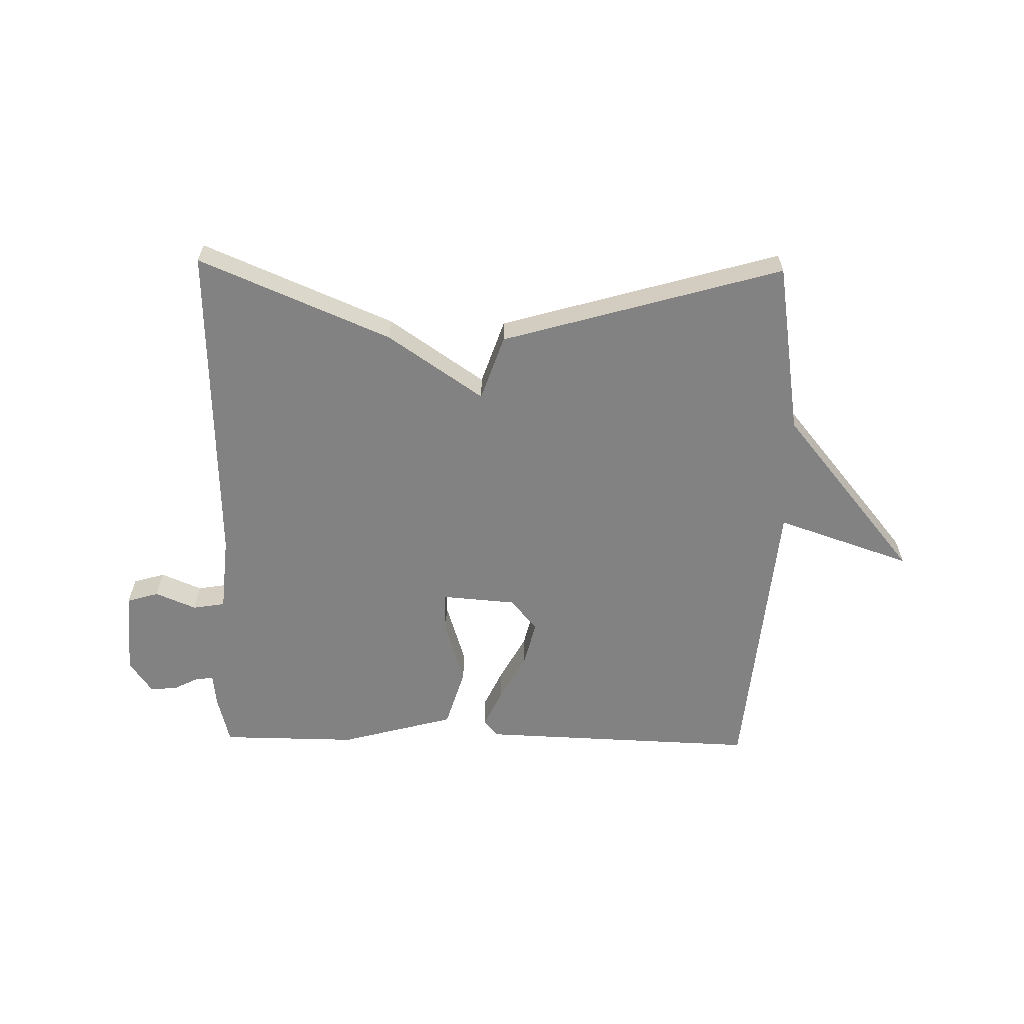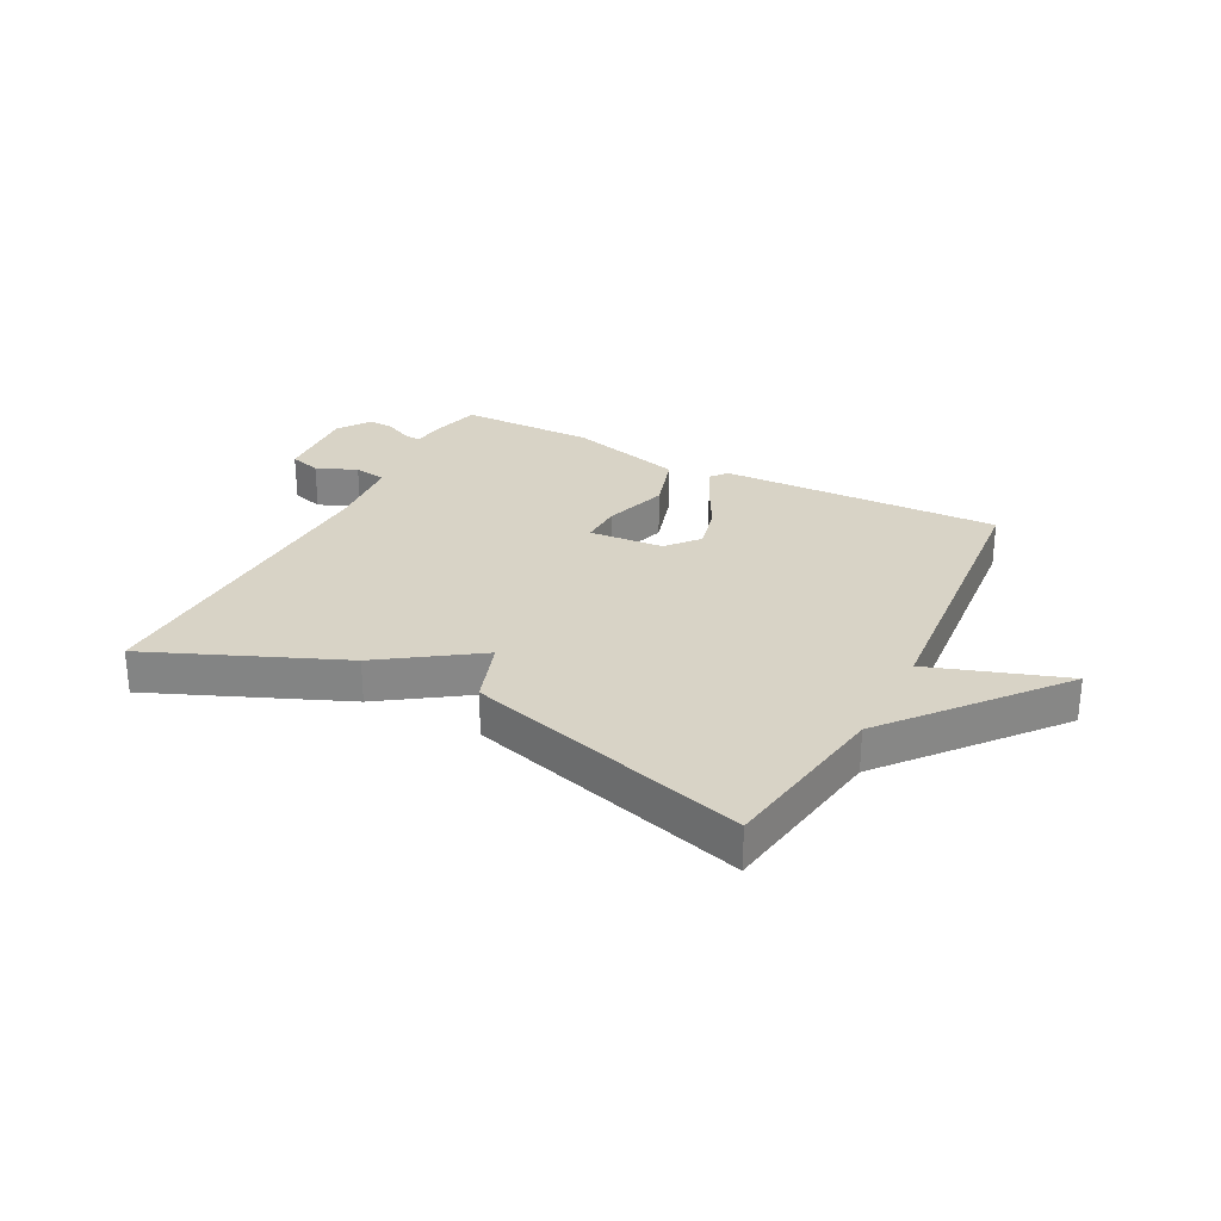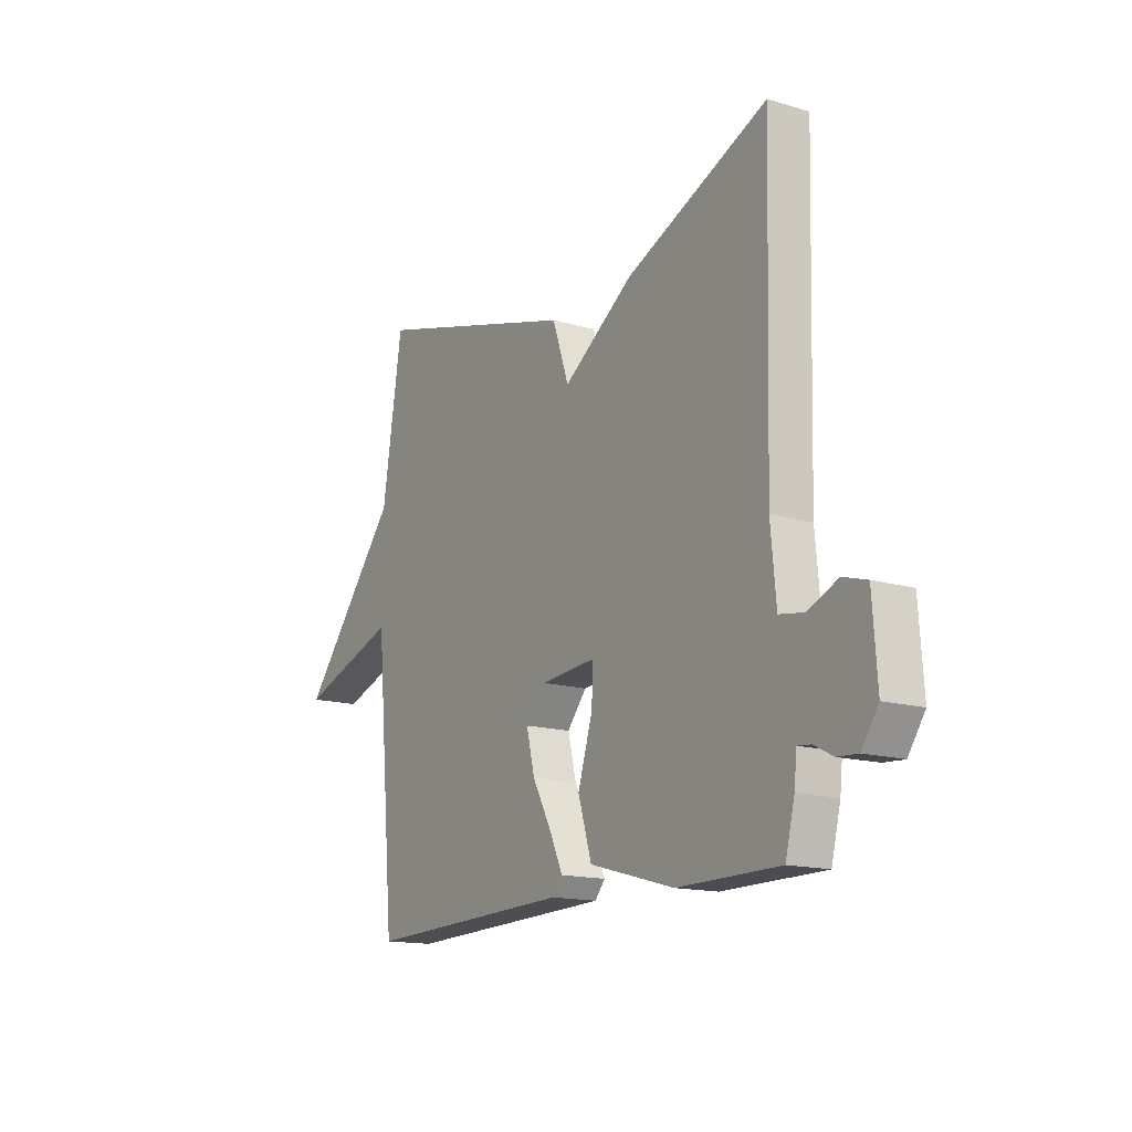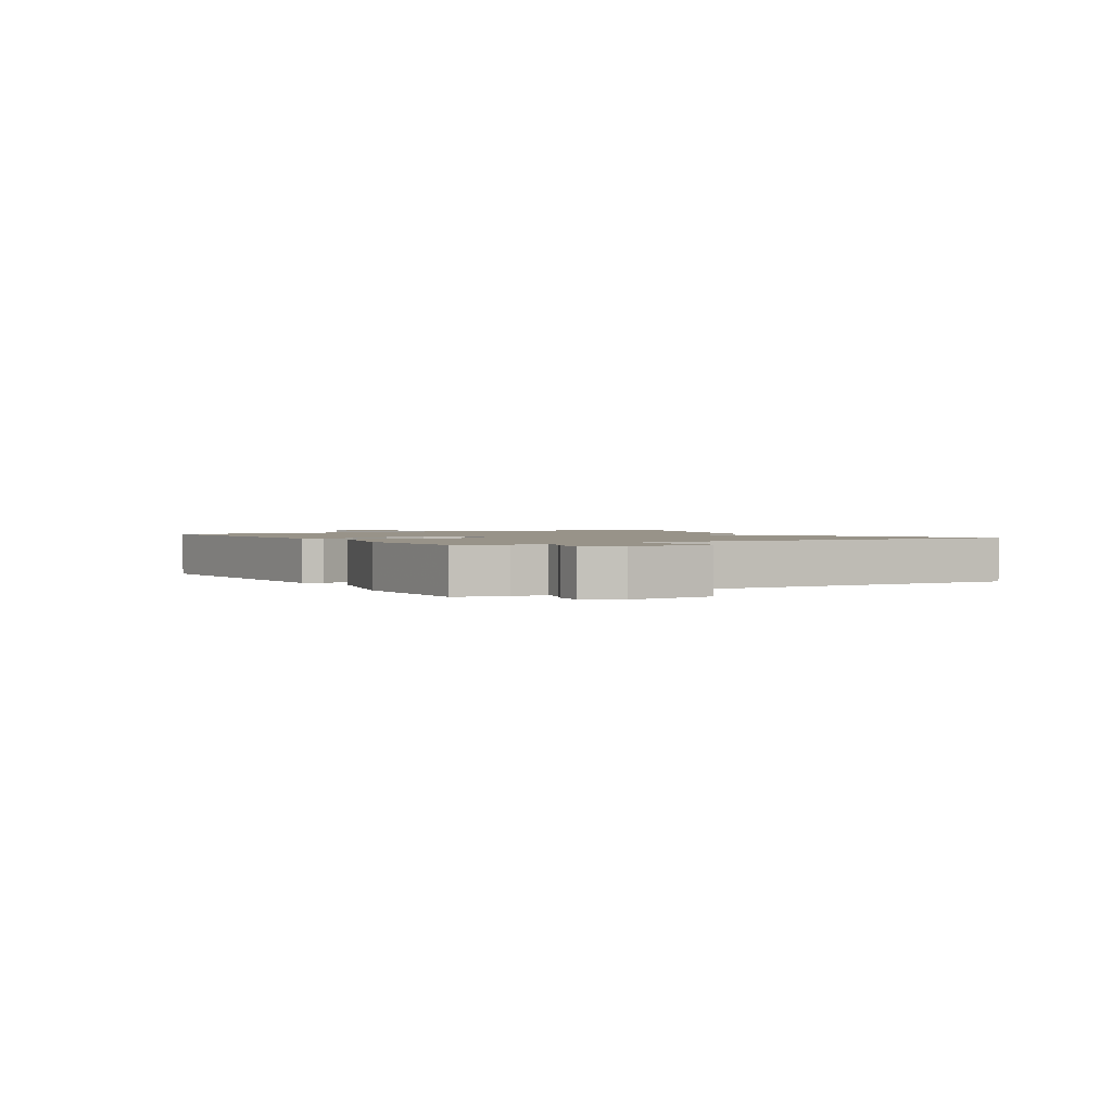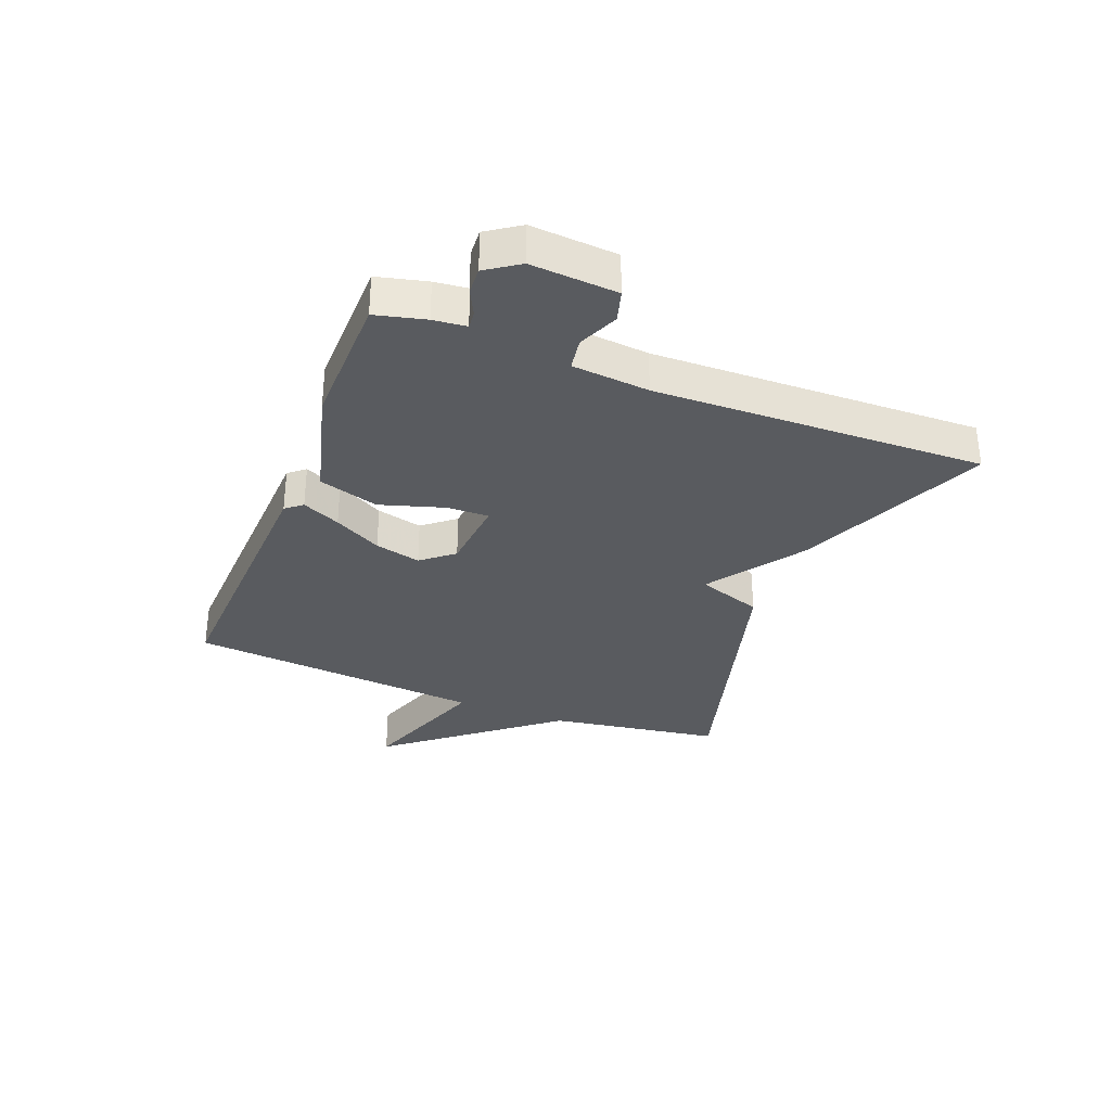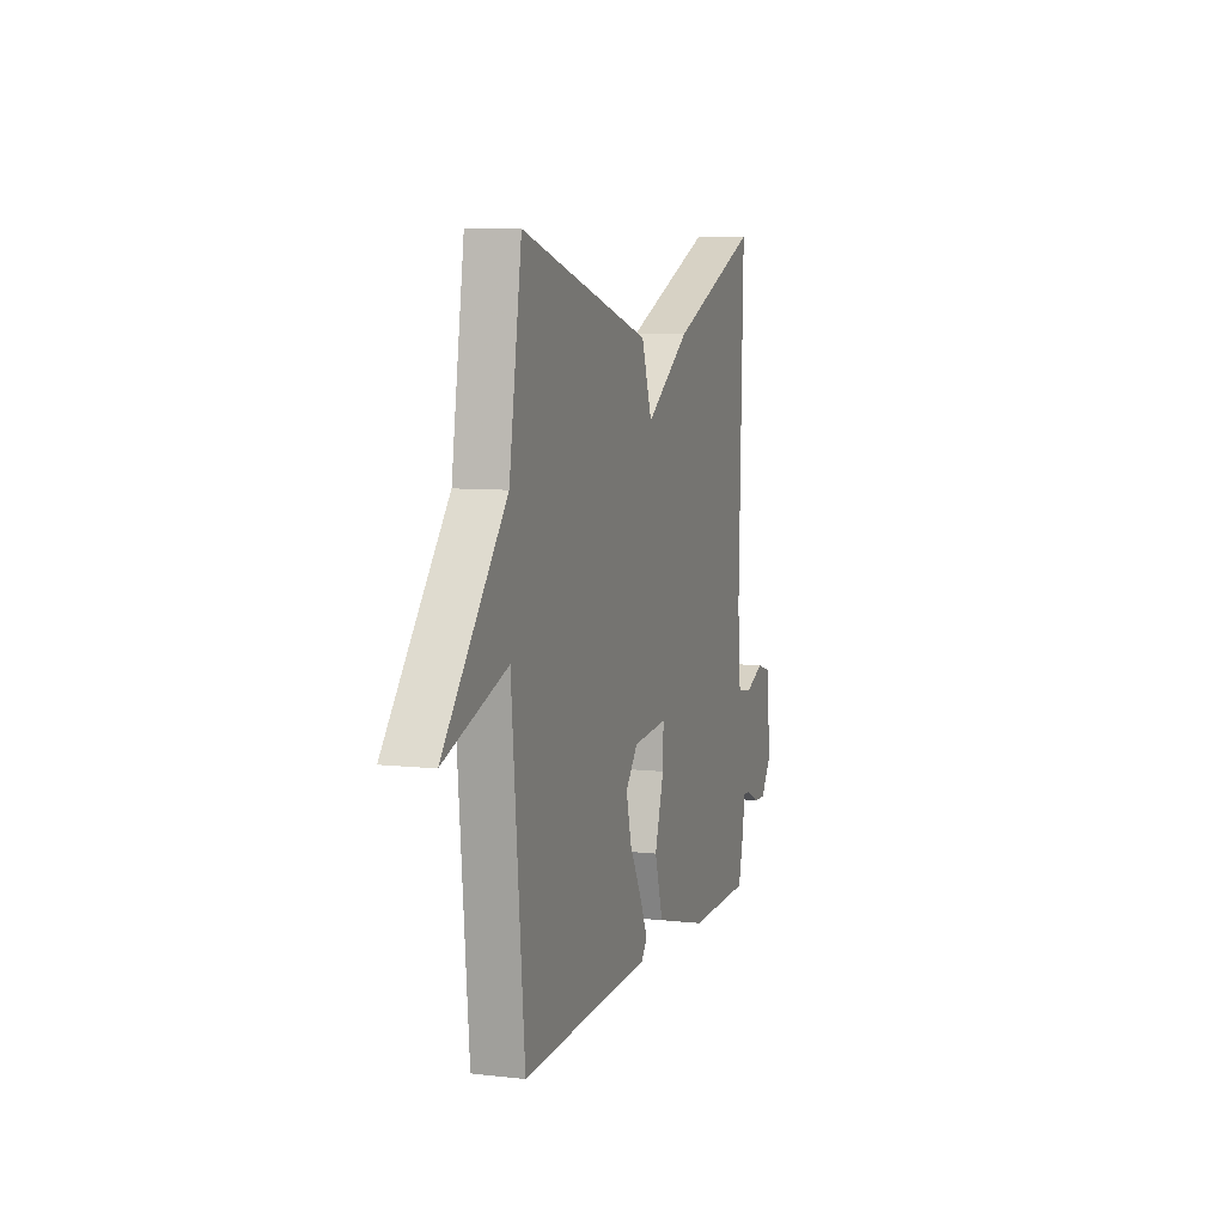
<metadata>
{"format":"obj","ext":"obj","renderer":"f3d","projection":"perspective","resolution":1024,"background":"white","views":[{"elev":-60.8,"azim":-1.1,"up":"+Y"},{"elev":28.1,"azim":27.5,"up":"+Y"},{"elev":-15.1,"azim":-122.3,"up":"+Z"},{"elev":1.6,"azim":-121.2,"up":"+Y"},{"elev":-32.3,"azim":-111.6,"up":"+Y"},{"elev":7.8,"azim":107.5,"up":"+Z"}]}
</metadata>
<code>
v -0.5 0.07 0.5
v -0.176 0.07 0.363
v -0.014 0.07 0.252
v 0.024 0.07 0.363
v 0.5 0.07 0.5
v 0.546 0.07 0.206
v 0.775 0.07 -0.072
v 0.546 0.07 0.006
v 0.5 0.07 -0.5
v 0.024 0.07 -0.483
v 0.001 0.07 -0.455
v 0.031 0.07 -0.39
v 0.075 0.07 -0.309
v 0.094 0.07 -0.231
v 0.049 0.07 -0.177
v -0.078 0.07 -0.167
v -0.076 0.07 -0.238
v -0.042 0.07 -0.347
v -0.073 0.07 -0.449
v -0.268 0.07 -0.502
v -0.5 0.07 -0.5
v -0.521 0.07 -0.416
v -0.527 0.07 -0.36
v -0.557 0.07 -0.363
v -0.6 0.07 -0.385
v -0.646 0.07 -0.388
v -0.684 0.07 -0.333
v -0.674 0.07 -0.187
v -0.62 0.07 -0.171
v -0.551 0.07 -0.2
v -0.496 0.07 -0.191
v -0.484 0.07 -0.06
v -0.5 0 0.5
v -0.176 0 0.363
v -0.014 0 0.252
v 0.024 0 0.363
v 0.5 0 0.5
v 0.546 0 0.206
v 0.775 0 -0.072
v 0.546 0 0.006
v 0.5 0 -0.5
v 0.024 0 -0.483
v 0.001 0 -0.455
v 0.031 0 -0.39
v 0.075 0 -0.309
v 0.094 0 -0.231
v 0.049 0 -0.177
v -0.078 0 -0.167
v -0.076 0 -0.238
v -0.042 0 -0.347
v -0.073 0 -0.449
v -0.268 0 -0.502
v -0.5 0 -0.5
v -0.521 0 -0.416
v -0.527 0 -0.36
v -0.557 0 -0.363
v -0.6 0 -0.385
v -0.646 0 -0.388
v -0.684 0 -0.333
v -0.674 0 -0.187
v -0.62 0 -0.171
v -0.551 0 -0.2
v -0.496 0 -0.191
v -0.484 0 -0.06
f 28 29 30
f 27 28 30
f 26 27 30
f 25 26 30
f 24 25 30
f 23 24 30 31
f 22 23 31
f 21 22 31
f 20 21 31
f 19 20 31
f 18 19 31
f 17 18 31
f 16 17 31 32
f 11 12 13
f 10 11 13
f 9 10 13
f 8 9 13
f 8 13 14
f 6 7 8
f 8 14 15
f 6 8 15
f 5 6 15
f 4 5 15
f 3 4 15
f 15 16 32
f 3 15 32
f 2 3 32
f 1 2 32
f 62 61 60
f 62 60 59
f 62 59 58
f 62 58 57
f 62 57 56
f 63 62 56 55
f 63 55 54
f 63 54 53
f 63 53 52
f 63 52 51
f 63 51 50
f 63 50 49
f 64 63 49 48
f 45 44 43
f 45 43 42
f 45 42 41
f 45 41 40
f 46 45 40
f 40 39 38
f 47 46 40
f 47 40 38
f 47 38 37
f 47 37 36
f 47 36 35
f 64 48 47
f 64 47 35
f 64 35 34
f 64 34 33
f 1 33 34 2
f 2 34 35 3
f 3 35 36 4
f 4 36 37 5
f 5 37 38 6
f 6 38 39 7
f 7 39 40 8
f 8 40 41 9
f 9 41 42 10
f 10 42 43 11
f 11 43 44 12
f 12 44 45 13
f 13 45 46 14
f 14 46 47 15
f 15 47 48 16
f 16 48 49 17
f 17 49 50 18
f 18 50 51 19
f 19 51 52 20
f 20 52 53 21
f 21 53 54 22
f 22 54 55 23
f 23 55 56 24
f 24 56 57 25
f 25 57 58 26
f 26 58 59 27
f 27 59 60 28
f 28 60 61 29
f 29 61 62 30
f 30 62 63 31
f 31 63 64 32
f 32 64 33 1

</code>
